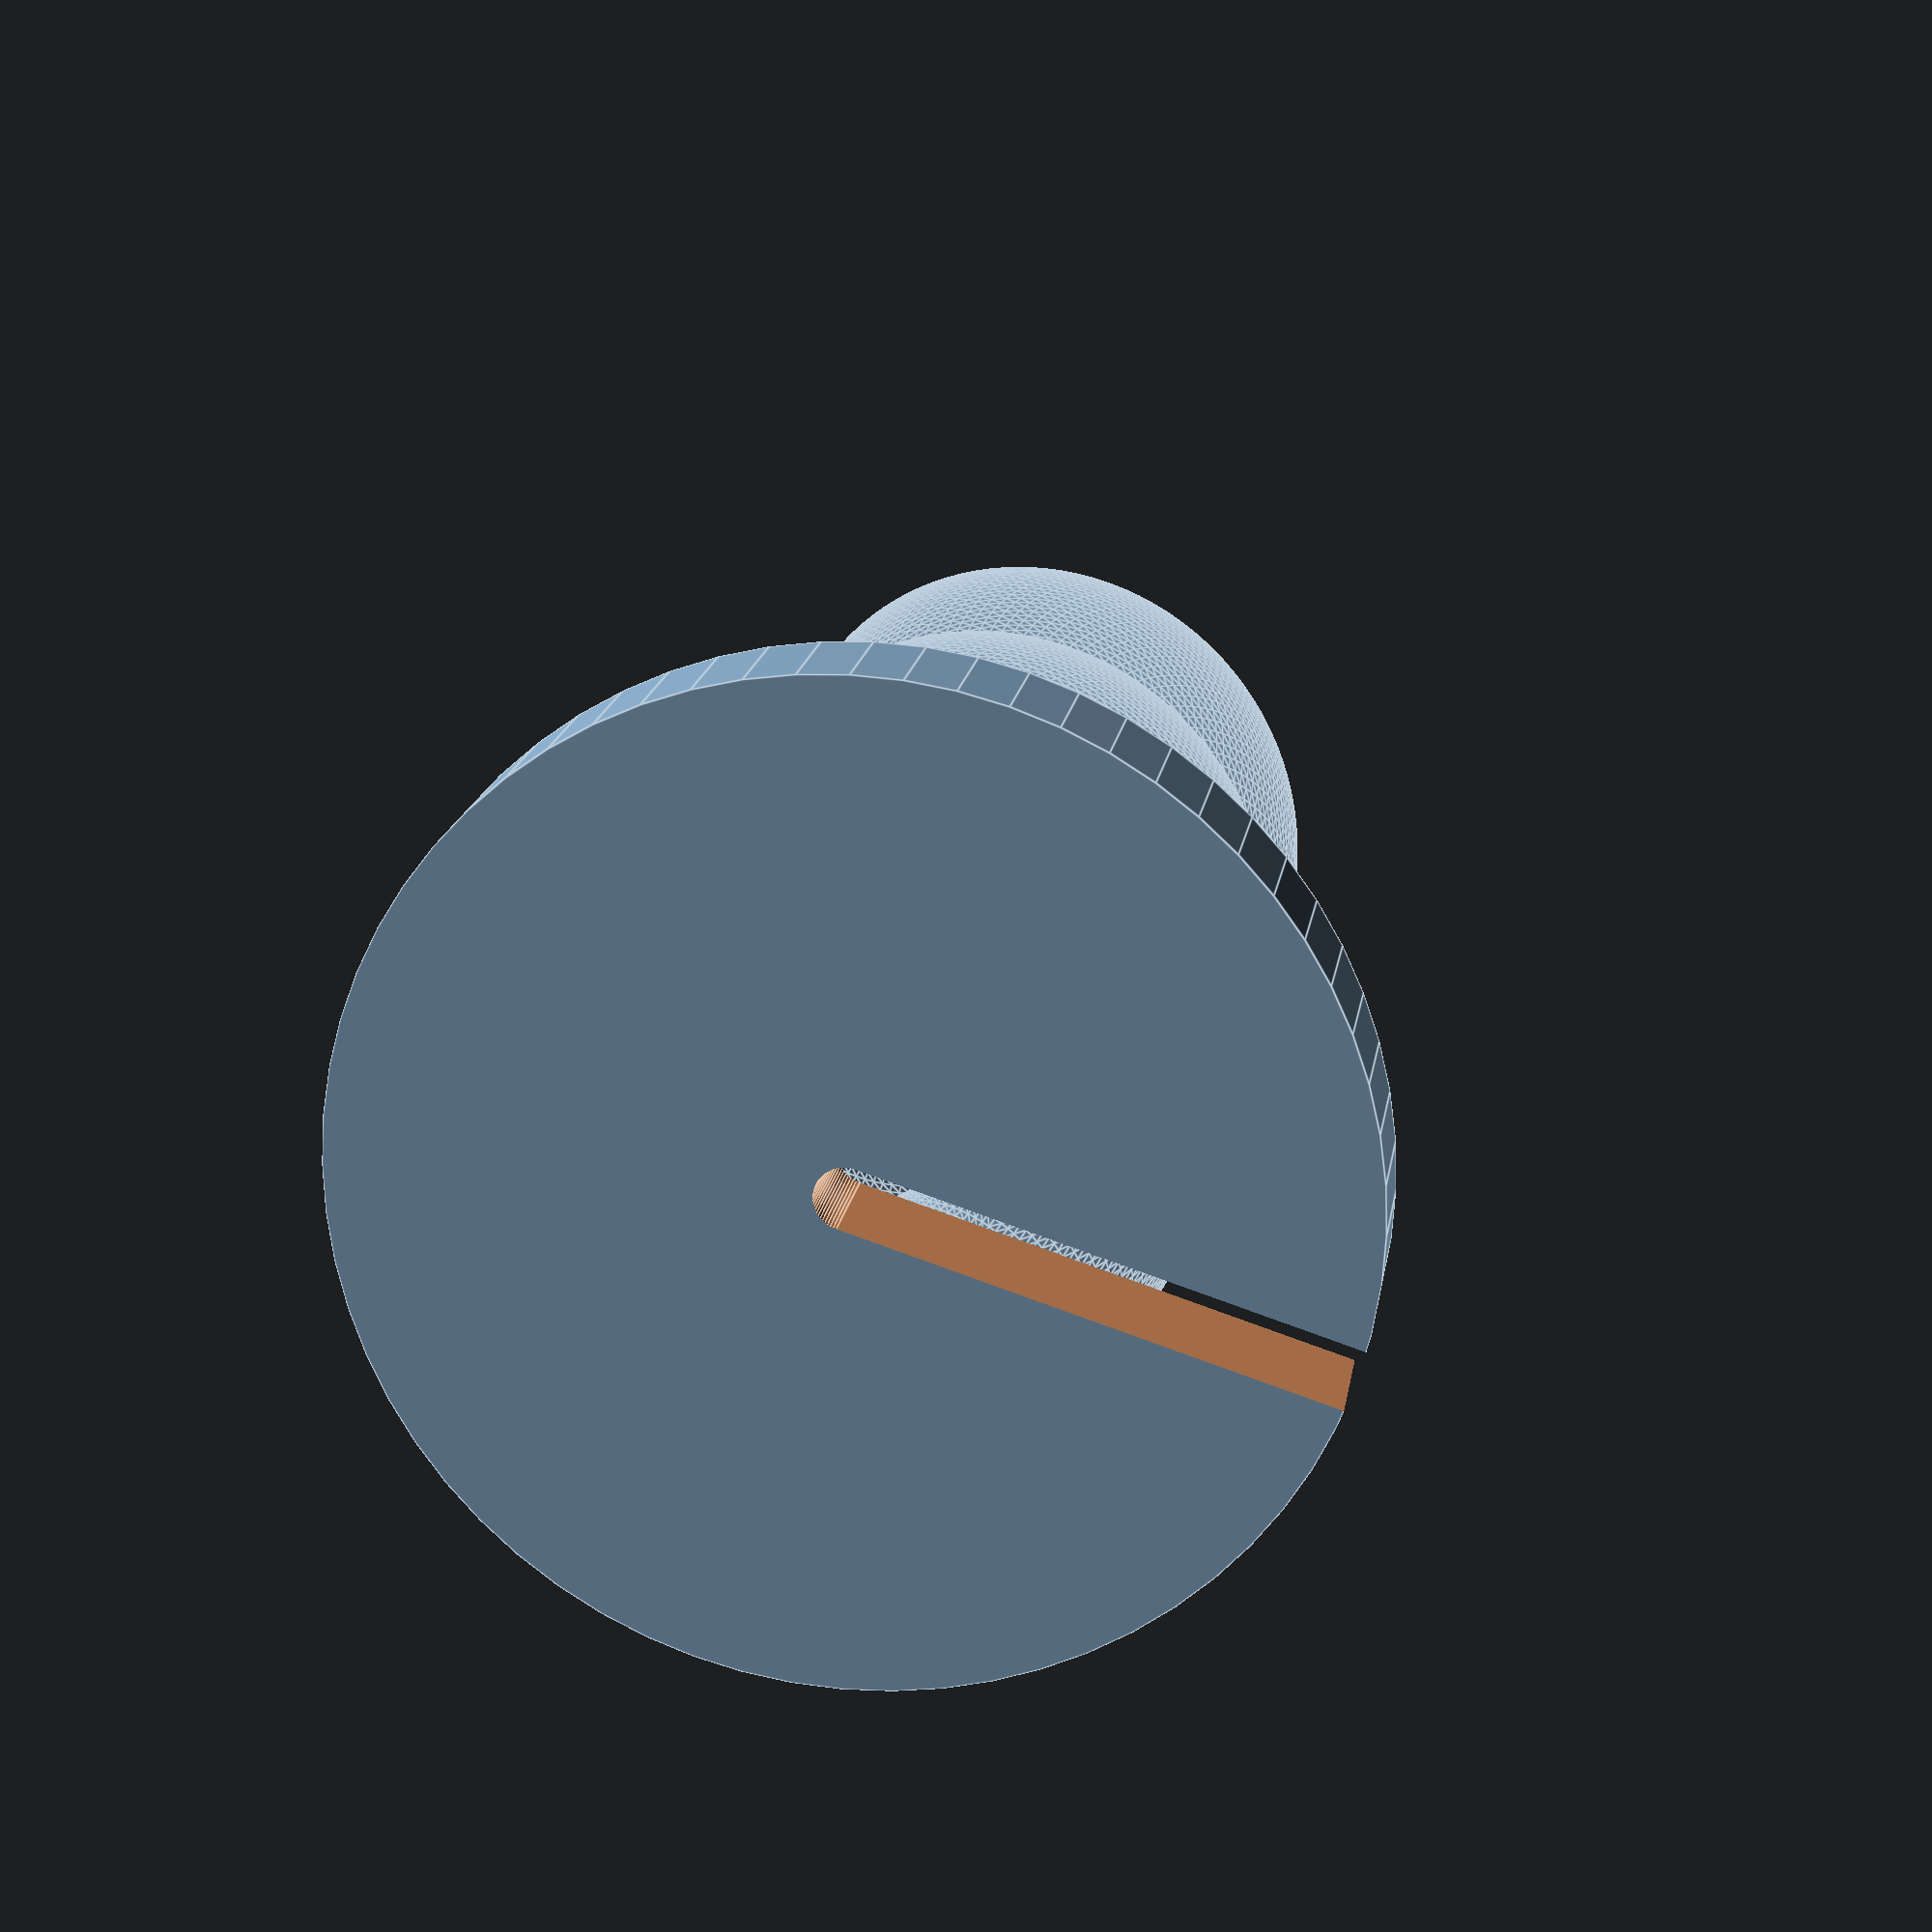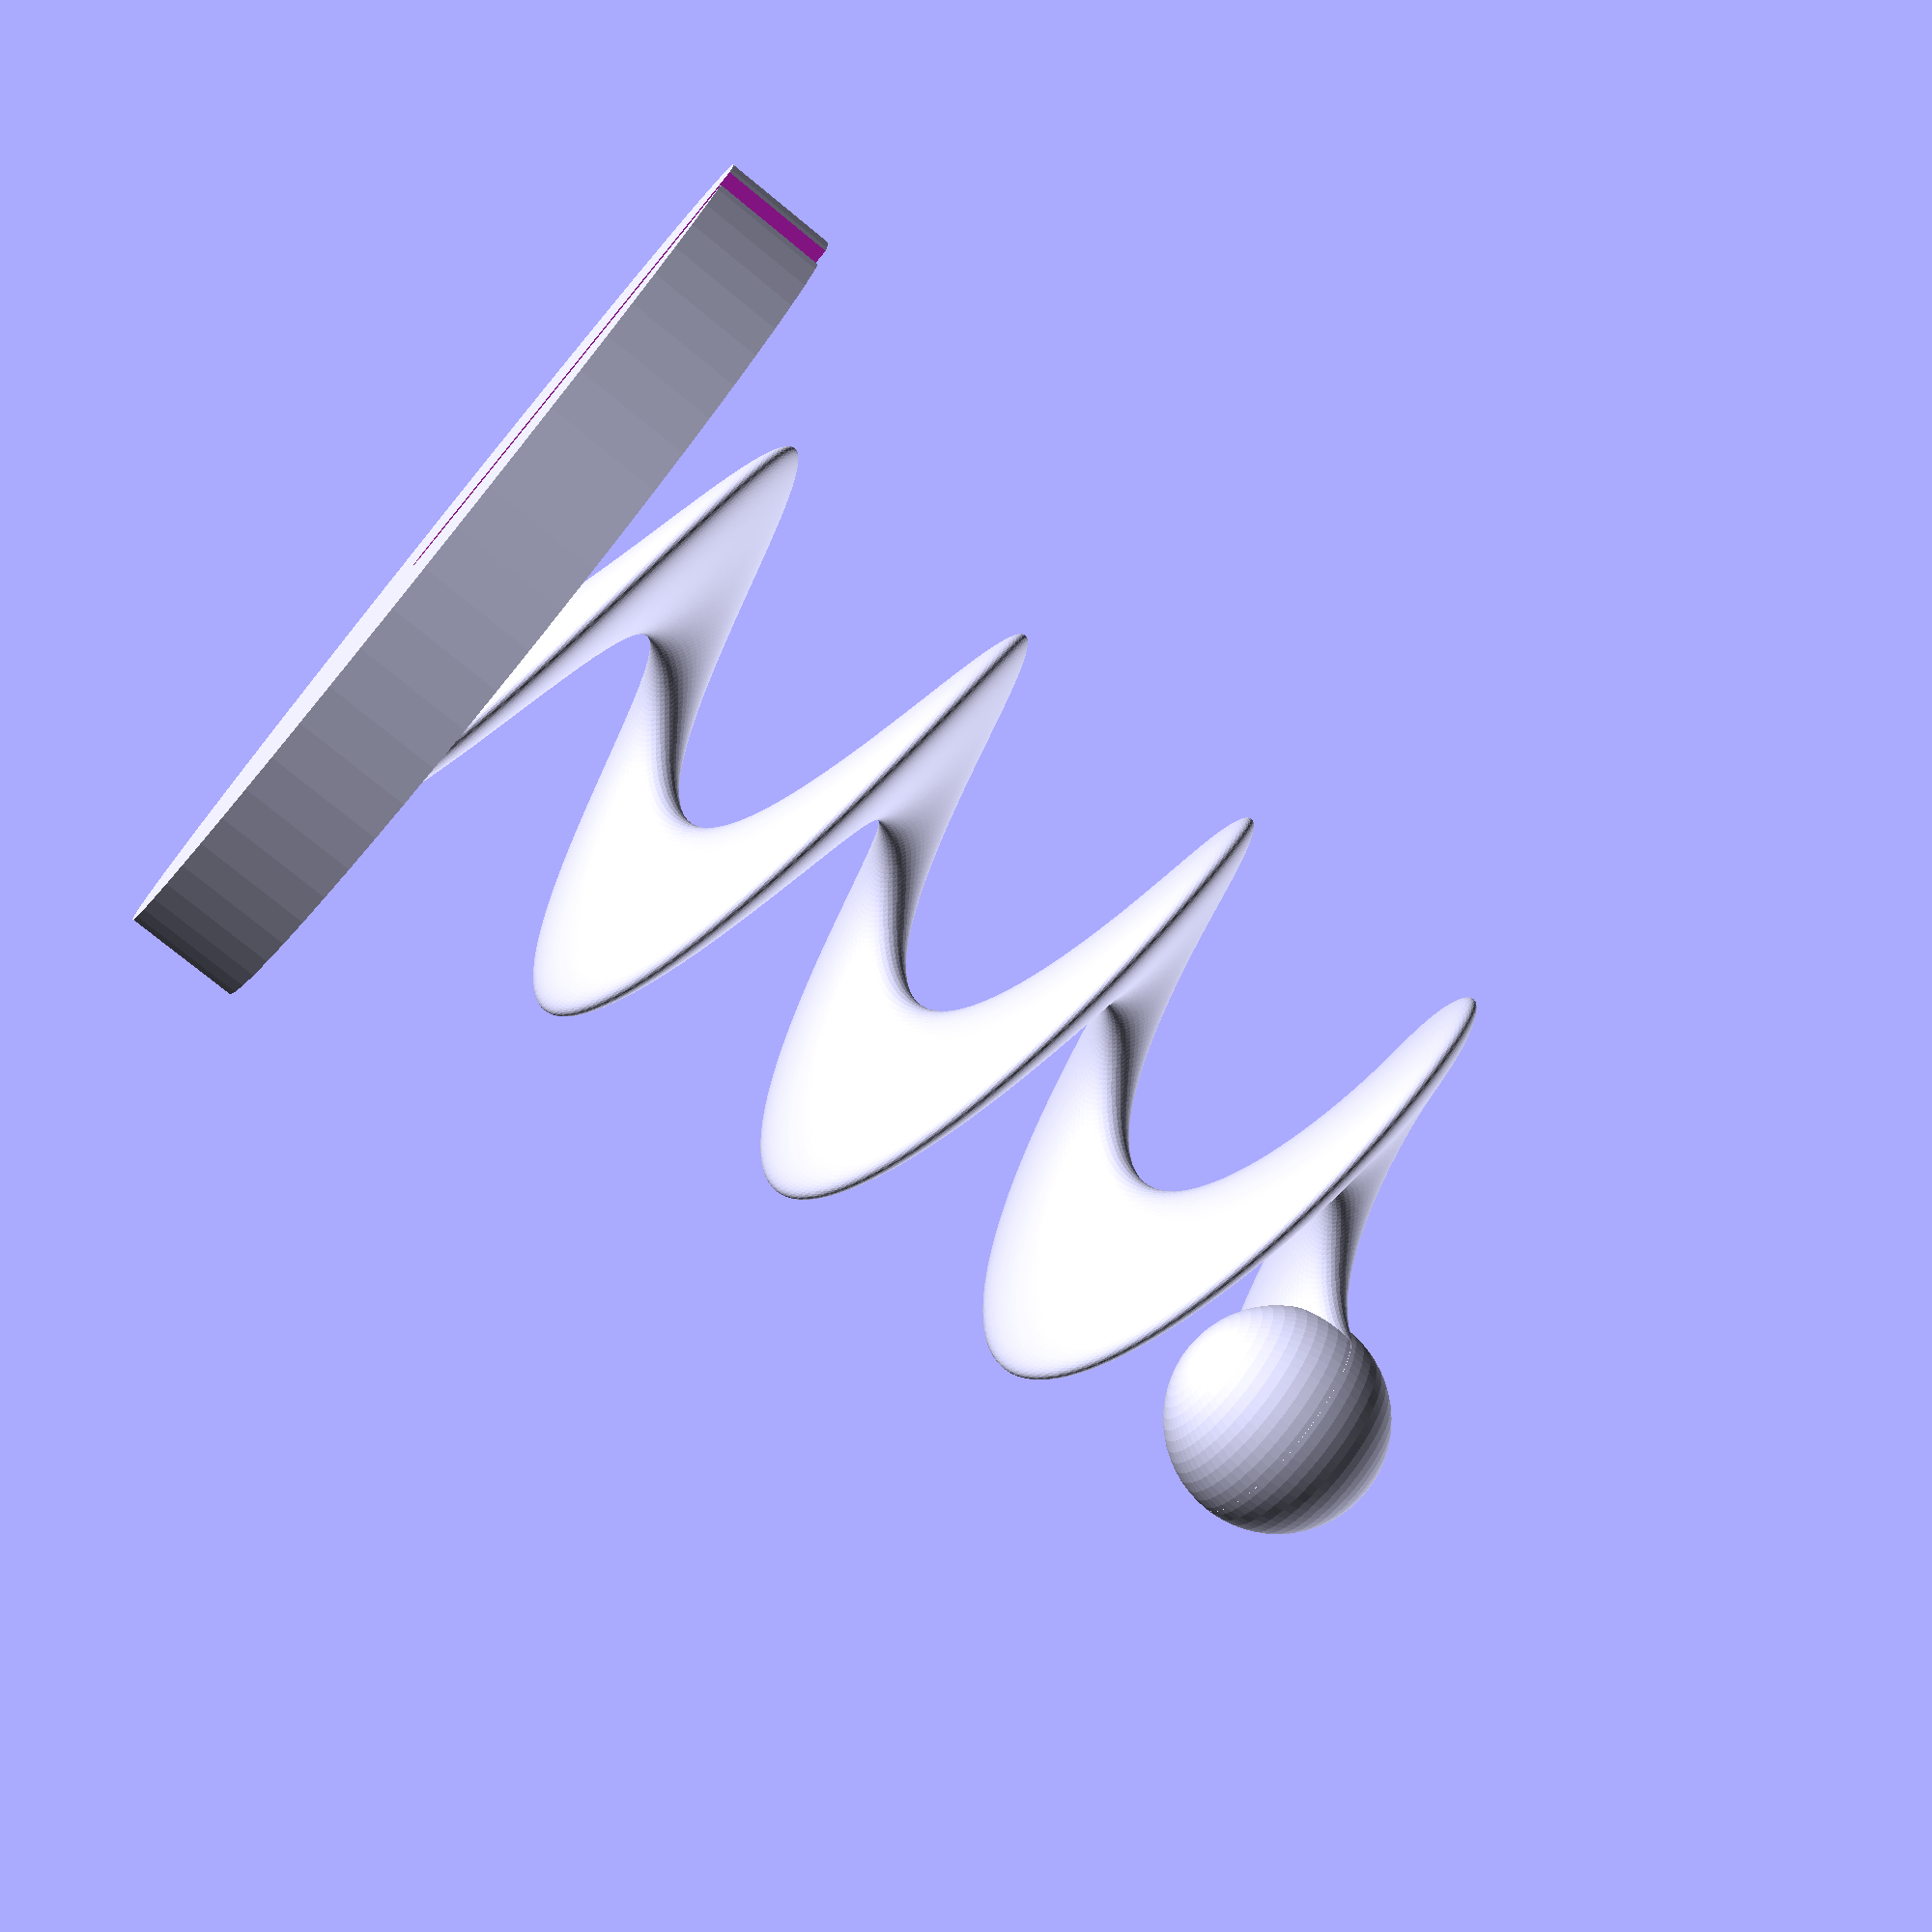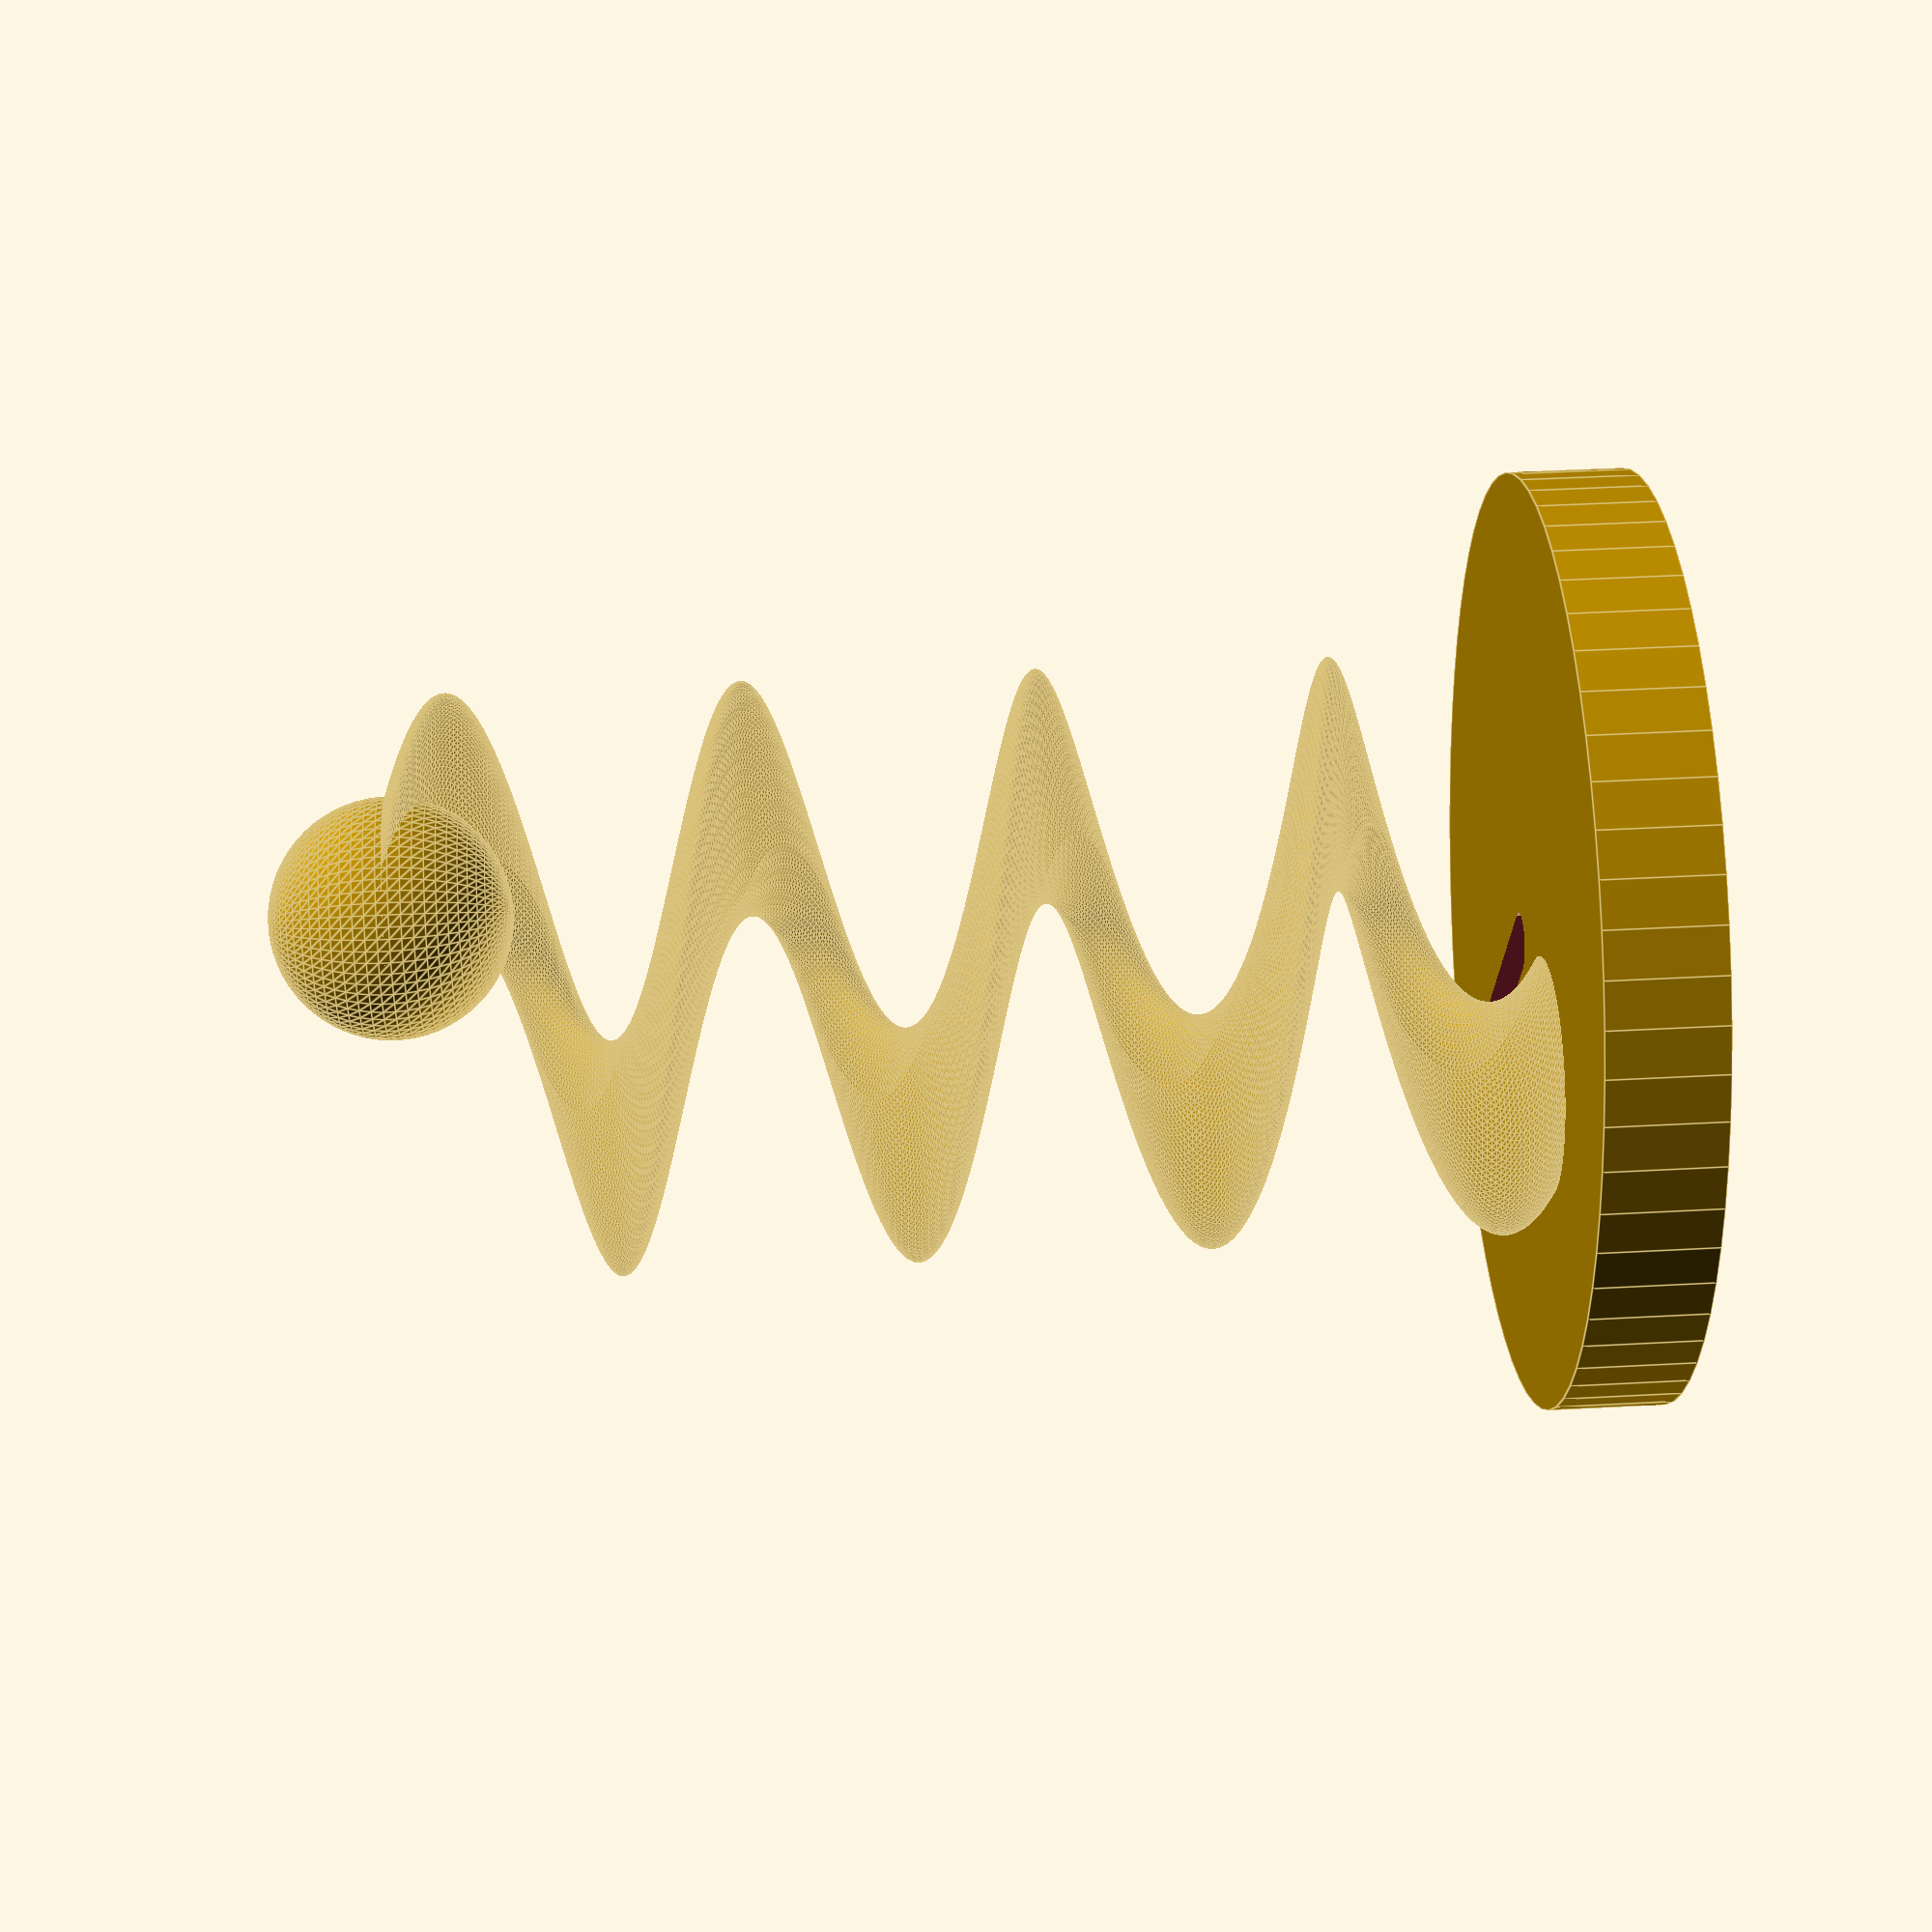
<openscad>


linear_extrude(height = 20, center = false, convexity = 10, twist = 1440, $fn = 100)
translate([3, 0, 0])
//sphere(r=2);
circle(r = 2);


$fn=64;
difference() {
    cylinder(r=8,h=2,center=true);
    cylinder(r=0.5,h=2.2,center=true);
    translate([-5,0,0]) cube([10,1,2.2],center=true);
}

translate([3,0,20]) sphere(r=2);
</openscad>
<views>
elev=342.3 azim=342.3 roll=188.9 proj=p view=edges
elev=255.6 azim=171.6 roll=309.4 proj=p view=wireframe
elev=315.9 azim=292.5 roll=86.4 proj=p view=edges
</views>
